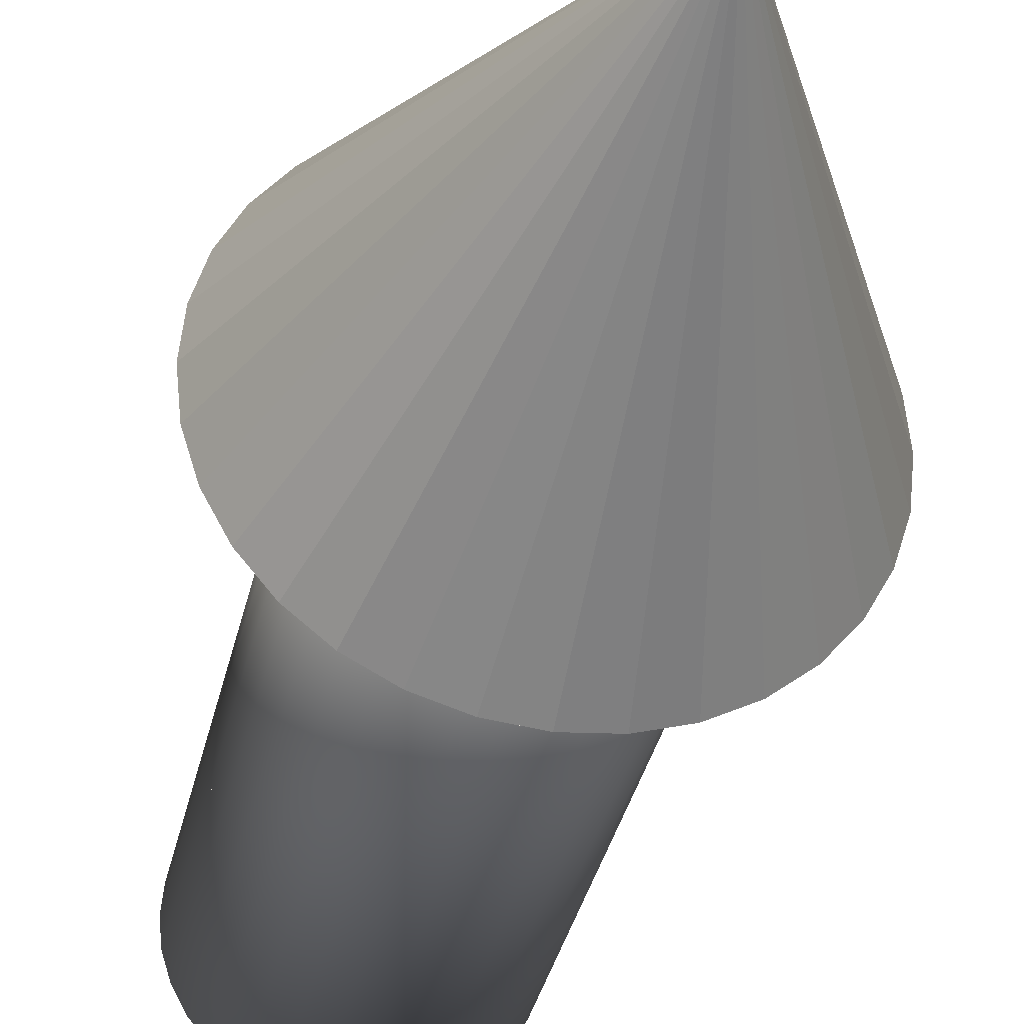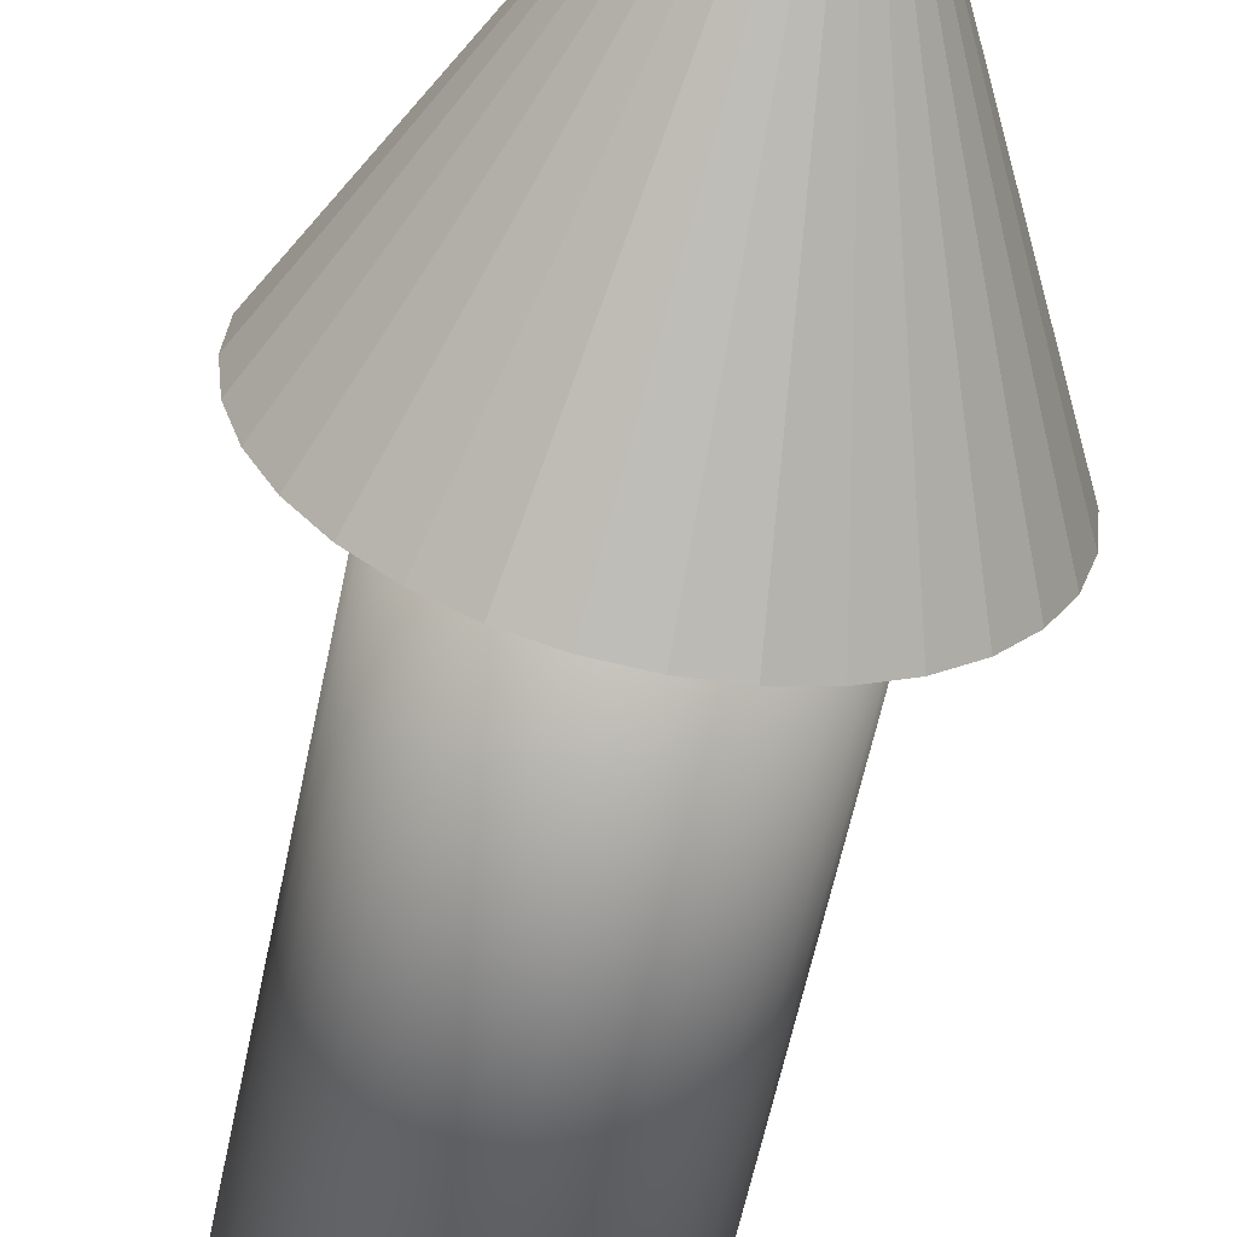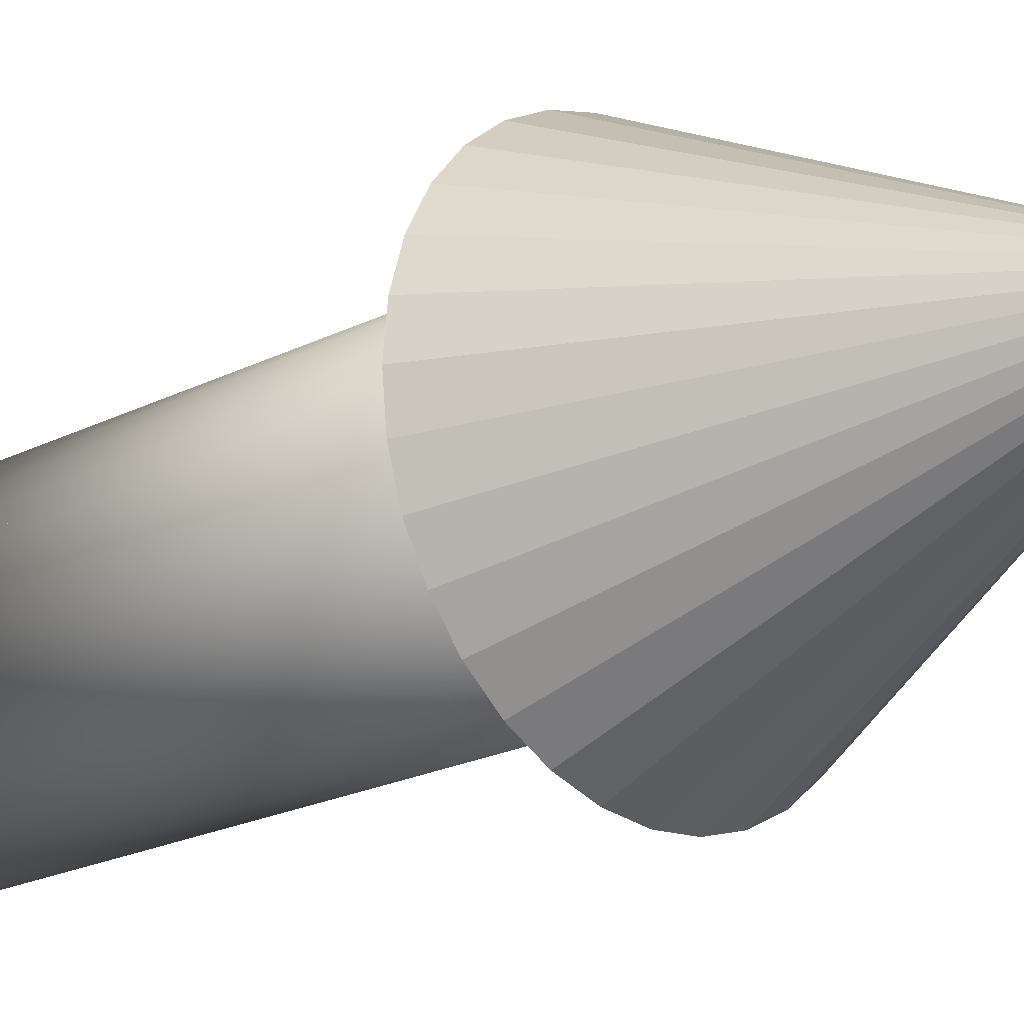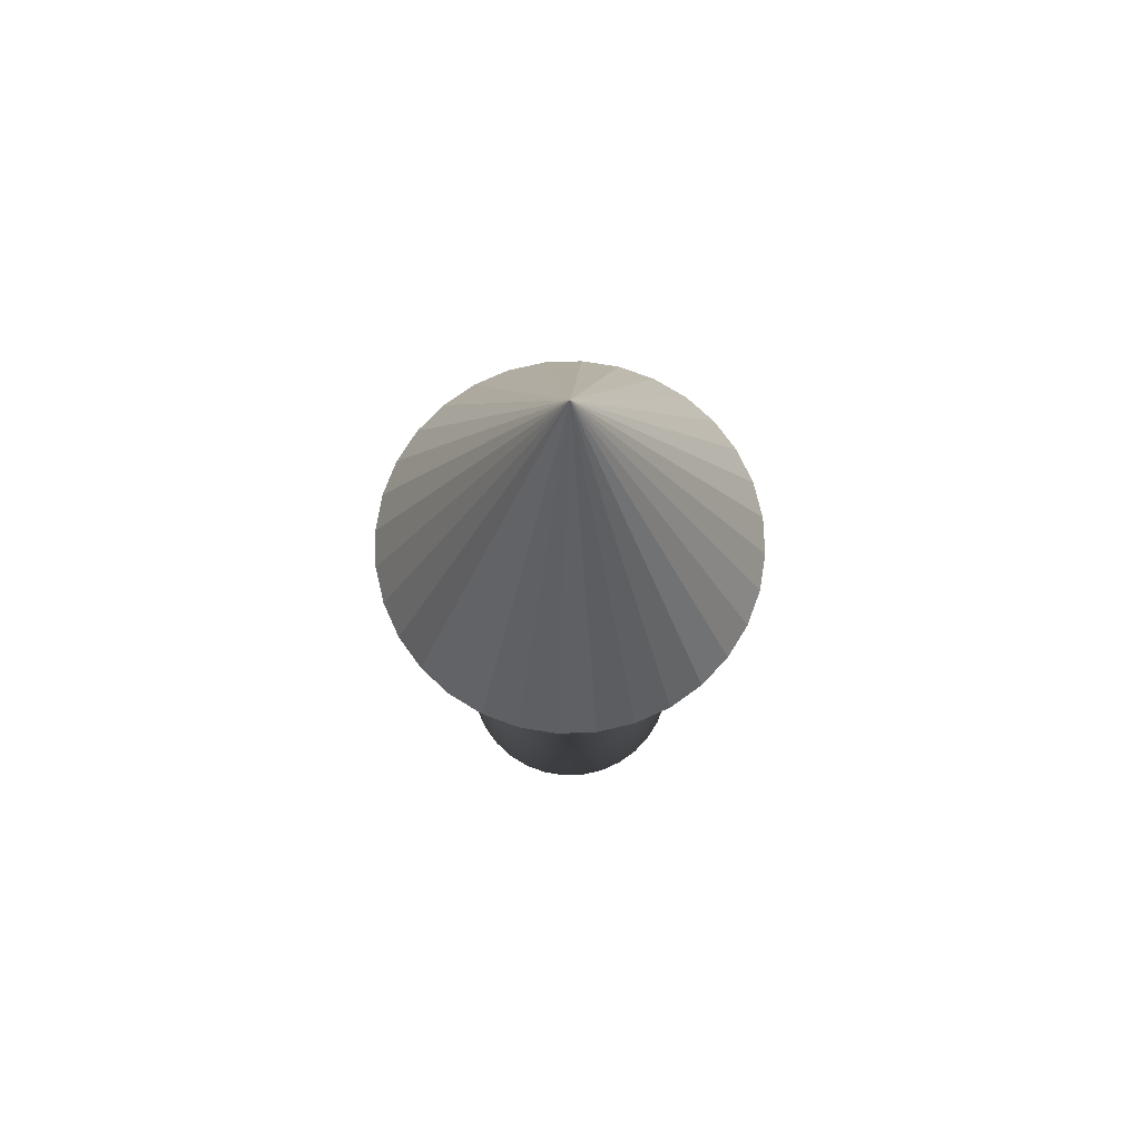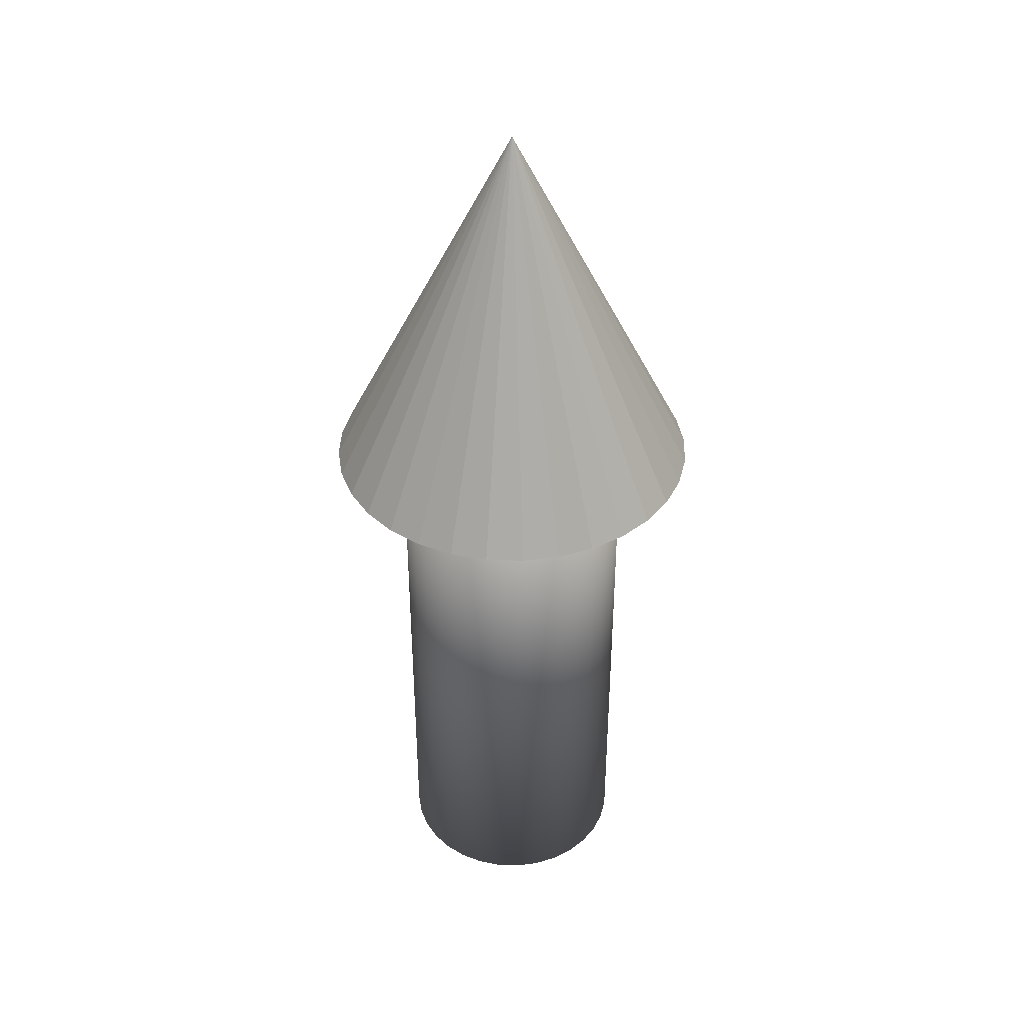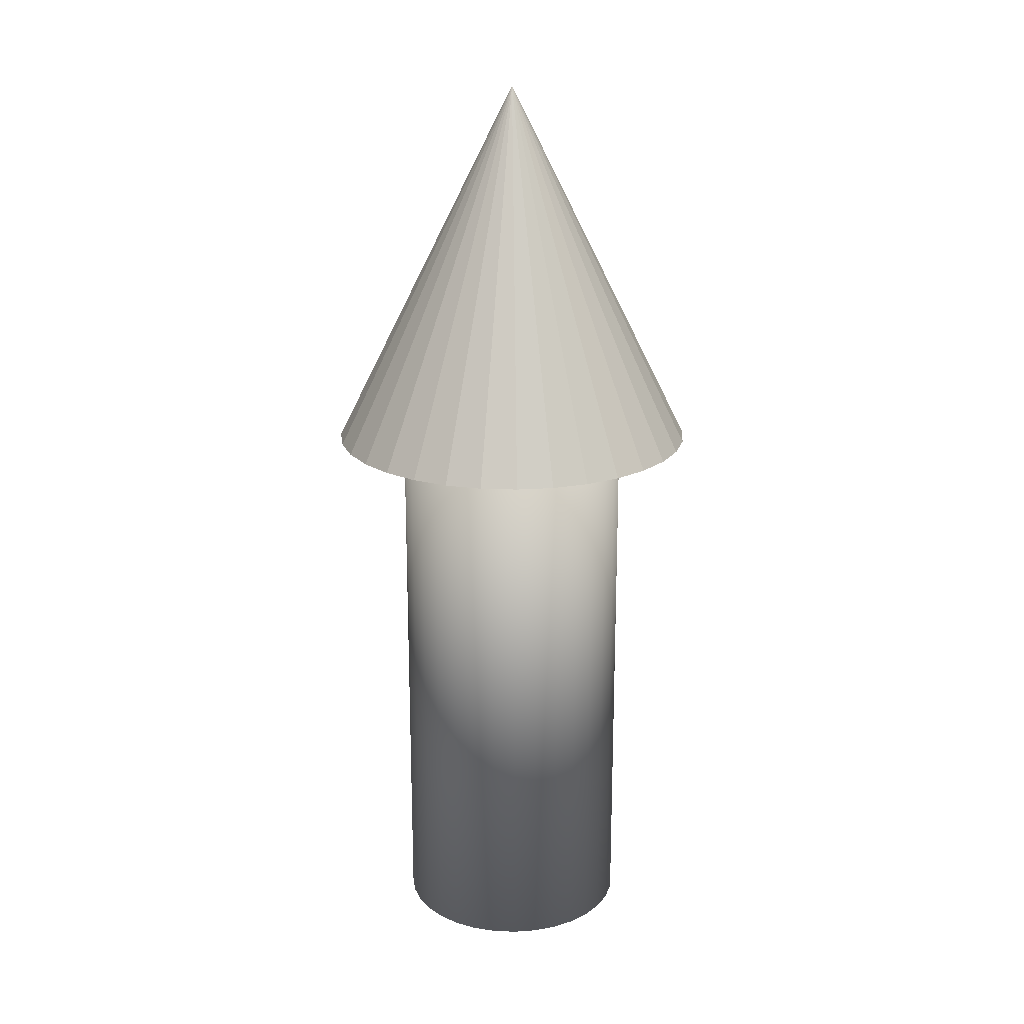
<metadata>
{"format":"obj","ext":"obj","renderer":"f3d","projection":"perspective","resolution":1024,"background":"white","views":[{"elev":-34.3,"azim":168.0,"up":"+Z"},{"elev":-58.1,"azim":168.5,"up":"+Z"},{"elev":-20.2,"azim":133.3,"up":"+Z"},{"elev":73.4,"azim":-18.9,"up":"+Y"},{"elev":40.0,"azim":86.7,"up":"+Y"},{"elev":20.2,"azim":99.7,"up":"+Y"}]}
</metadata>
<code>
o Cylinder
v 0 -2.685 -1
v 0 2.685 -1
v 0.1951 -2.685 -0.9808
v 0.1951 2.685 -0.9808
v 0.3827 -2.685 -0.9239
v 0.3827 2.685 -0.9239
v 0.5556 -2.685 -0.8315
v 0.5556 2.685 -0.8315
v 0.7071 -2.685 -0.7071
v 0.7071 2.685 -0.7071
v 0.8315 -2.685 -0.5556
v 0.8315 2.685 -0.5556
v 0.9239 -2.685 -0.3827
v 0.9239 2.685 -0.3827
v 0.9808 -2.685 -0.1951
v 0.9808 2.685 -0.1951
v 1 -2.685 -0
v 1 2.685 -0
v 0.9808 -2.685 0.1951
v 0.9808 2.685 0.1951
v 0.9239 -2.685 0.3827
v 0.9239 2.685 0.3827
v 0.8315 -2.685 0.5556
v 0.8315 2.685 0.5556
v 0.7071 -2.685 0.7071
v 0.7071 2.685 0.7071
v 0.5556 -2.685 0.8315
v 0.5556 2.685 0.8315
v 0.3827 -2.685 0.9239
v 0.3827 2.685 0.9239
v 0.1951 -2.685 0.9808
v 0.1951 2.685 0.9808
v -0 -2.685 1
v -0 2.685 1
v -0.1951 -2.685 0.9808
v -0.1951 2.685 0.9808
v -0.3827 -2.685 0.9239
v -0.3827 2.685 0.9239
v -0.5556 -2.685 0.8315
v -0.5556 2.685 0.8315
v -0.7071 -2.685 0.7071
v -0.7071 2.685 0.7071
v -0.8315 -2.685 0.5556
v -0.8315 2.685 0.5556
v -0.9239 -2.685 0.3827
v -0.9239 2.685 0.3827
v -0.9808 -2.685 0.1951
v -0.9808 2.685 0.1951
v -1 -2.685 -1e-06
v -1 2.685 -1e-06
v -0.9808 -2.685 -0.1951
v -0.9808 2.685 -0.1951
v -0.9239 -2.685 -0.3827
v -0.9239 2.685 -0.3827
v -0.8315 -2.685 -0.5556
v -0.8315 2.685 -0.5556
v -0.7071 -2.685 -0.7071
v -0.7071 2.685 -0.7071
v -0.5556 -2.685 -0.8315
v -0.5556 2.685 -0.8315
v -0.3827 -2.685 -0.9239
v -0.3827 2.685 -0.9239
v -0.1951 -2.685 -0.9808
v -0.1951 2.685 -0.9808
f 1 2 4 3
f 3 4 6 5
f 5 6 8 7
f 7 8 10 9
f 9 10 12 11
f 11 12 14 13
f 13 14 16 15
f 15 16 18 17
f 17 18 20 19
f 19 20 22 21
f 21 22 24 23
f 23 24 26 25
f 25 26 28 27
f 27 28 30 29
f 29 30 32 31
f 31 32 34 33
f 33 34 36 35
f 35 36 38 37
f 37 38 40 39
f 39 40 42 41
f 41 42 44 43
f 43 44 46 45
f 45 46 48 47
f 47 48 50 49
f 49 50 52 51
f 51 52 54 53
f 53 54 56 55
f 55 56 58 57
f 57 58 60 59
f 59 60 62 61
f 4 2 64 62 60 58 56 54 52 50 48 46 44 42 40 38 36 34 32 30 28 26 24 22 20 18 16 14 12 10 8 6
f 61 62 64 63
f 63 64 2 1
f 1 3 5 7 9 11 13 15 17 19 21 23 25 27 29 31 33 35 37 39 41 43 45 47 49 51 53 55 57 59 61 63
o Cone
v 0 -1 -1
v 0.1951 -1 -0.9808
v 0.3827 -1 -0.9239
v 0.5556 -1 -0.8315
v 0.7071 -1 -0.7071
v 0.8315 -1 -0.5556
v 0.9239 -1 -0.3827
v 0.9808 -1 -0.1951
v 1 -1 -0
v 0.9808 -1 0.1951
v 0.9239 -1 0.3827
v 0.8315 -1 0.5556
v 0.7071 -1 0.7071
v 0.5556 -1 0.8315
v 0.3827 -1 0.9239
v 0.1951 -1 0.9808
v -0 -1 1
v -0.1951 -1 0.9808
v -0.3827 -1 0.9239
v -0.5556 -1 0.8315
v -0.7071 -1 0.7071
v -0.8315 -1 0.5556
v -0.9239 -1 0.3827
v -0.9808 -1 0.1951
v -1 -1 -1e-06
v -0.9808 -1 -0.1951
v -0.9239 -1 -0.3827
v -0.8315 -1 -0.5556
v -0.7071 -1 -0.7071
v -0.5556 -1 -0.8315
v -0.3827 -1 -0.9239
v -0.1951 -1 -0.9808
v 0 1 0
f 65 97 66
f 66 97 67
f 67 97 68
f 68 97 69
f 69 97 70
f 70 97 71
f 71 97 72
f 72 97 73
f 73 97 74
f 74 97 75
f 75 97 76
f 76 97 77
f 77 97 78
f 78 97 79
f 79 97 80
f 80 97 81
f 81 97 82
f 82 97 83
f 83 97 84
f 84 97 85
f 85 97 86
f 86 97 87
f 87 97 88
f 88 97 89
f 89 97 90
f 90 97 91
f 91 97 92
f 92 97 93
f 93 97 94
f 94 97 95
f 65 66 67 68 69 70 71 72 73 74 75 76 77 78 79 80 81 82 83 84 85 86 87 88 89 90 91 92 93 94 95 96
f 95 97 96
f 96 97 65
o Cone.001
v 0 2.052 -1.584
v 0.3089 2.052 -1.553
v 0.606 2.052 -1.463
v 0.8798 2.052 -1.317
v 1.12 2.052 -1.12
v 1.317 2.052 -0.8798
v 1.463 2.052 -0.606
v 1.553 2.052 -0.3089
v 1.584 2.052 -0
v 1.553 2.052 0.3089
v 1.463 2.052 0.606
v 1.317 2.052 0.8798
v 1.12 2.052 1.12
v 0.8798 2.052 1.317
v 0.606 2.052 1.463
v 0.3089 2.052 1.553
v -1e-06 2.052 1.584
v -0.3089 2.052 1.553
v -0.606 2.052 1.463
v -0.8798 2.052 1.317
v -1.12 2.052 1.12
v -1.317 2.052 0.8798
v -1.463 2.052 0.606
v -1.553 2.052 0.3089
v -1.584 2.052 -2e-06
v -1.553 2.052 -0.3089
v -1.463 2.052 -0.606
v -1.317 2.052 -0.8798
v -1.12 2.052 -1.12
v -0.8798 2.052 -1.317
v -0.606 2.052 -1.463
v -0.3089 2.052 -1.553
v 0 5.219 0
f 98 130 99
f 99 130 100
f 100 130 101
f 101 130 102
f 102 130 103
f 103 130 104
f 104 130 105
f 105 130 106
f 106 130 107
f 107 130 108
f 108 130 109
f 109 130 110
f 110 130 111
f 111 130 112
f 112 130 113
f 113 130 114
f 114 130 115
f 115 130 116
f 116 130 117
f 117 130 118
f 118 130 119
f 119 130 120
f 120 130 121
f 121 130 122
f 122 130 123
f 123 130 124
f 124 130 125
f 125 130 126
f 126 130 127
f 127 130 128
f 98 99 100 101 102 103 104 105 106 107 108 109 110 111 112 113 114 115 116 117 118 119 120 121 122 123 124 125 126 127 128 129
f 128 130 129
f 129 130 98

</code>
